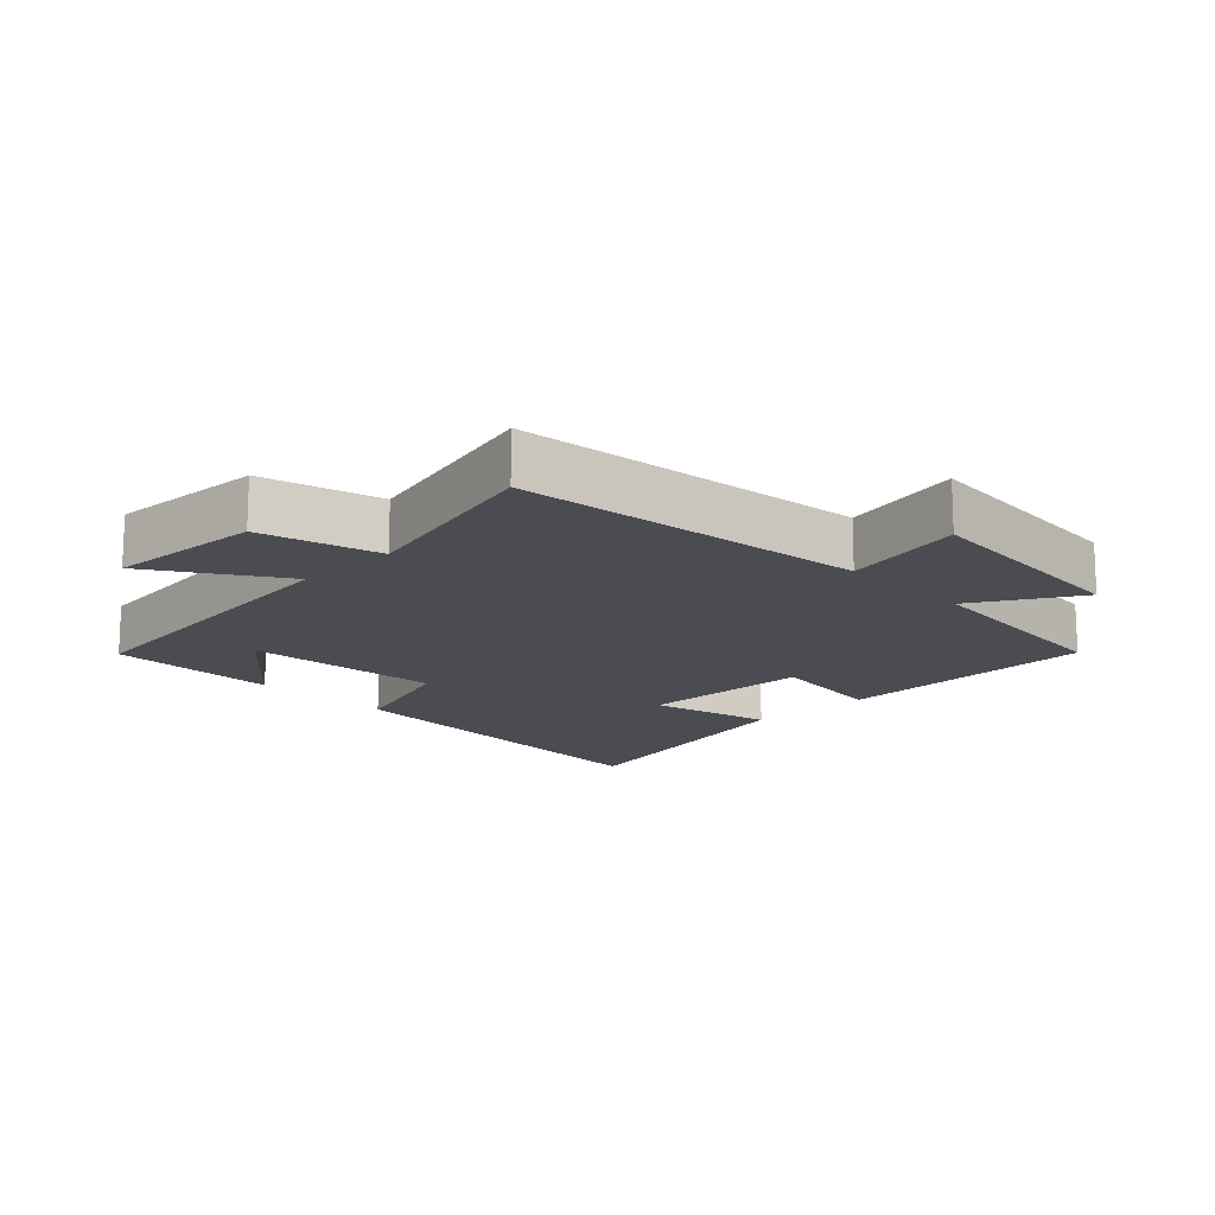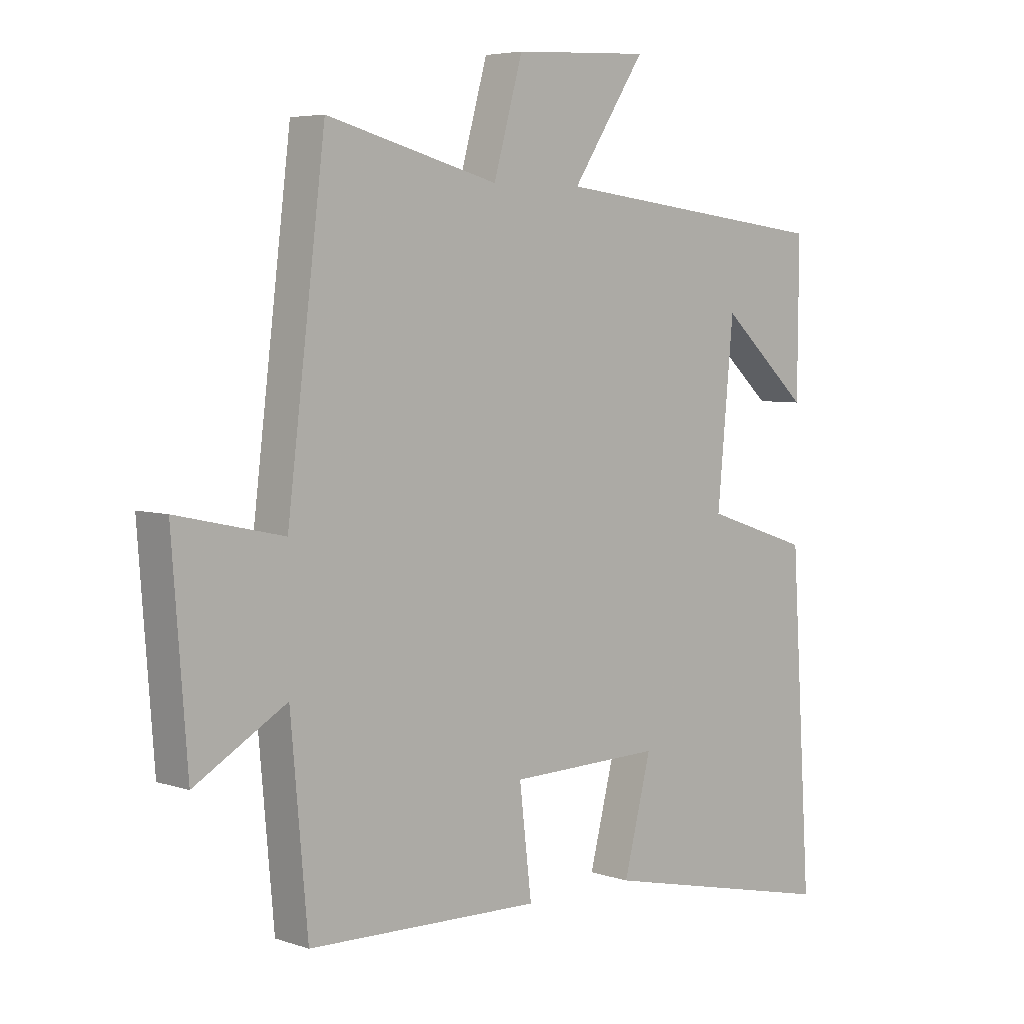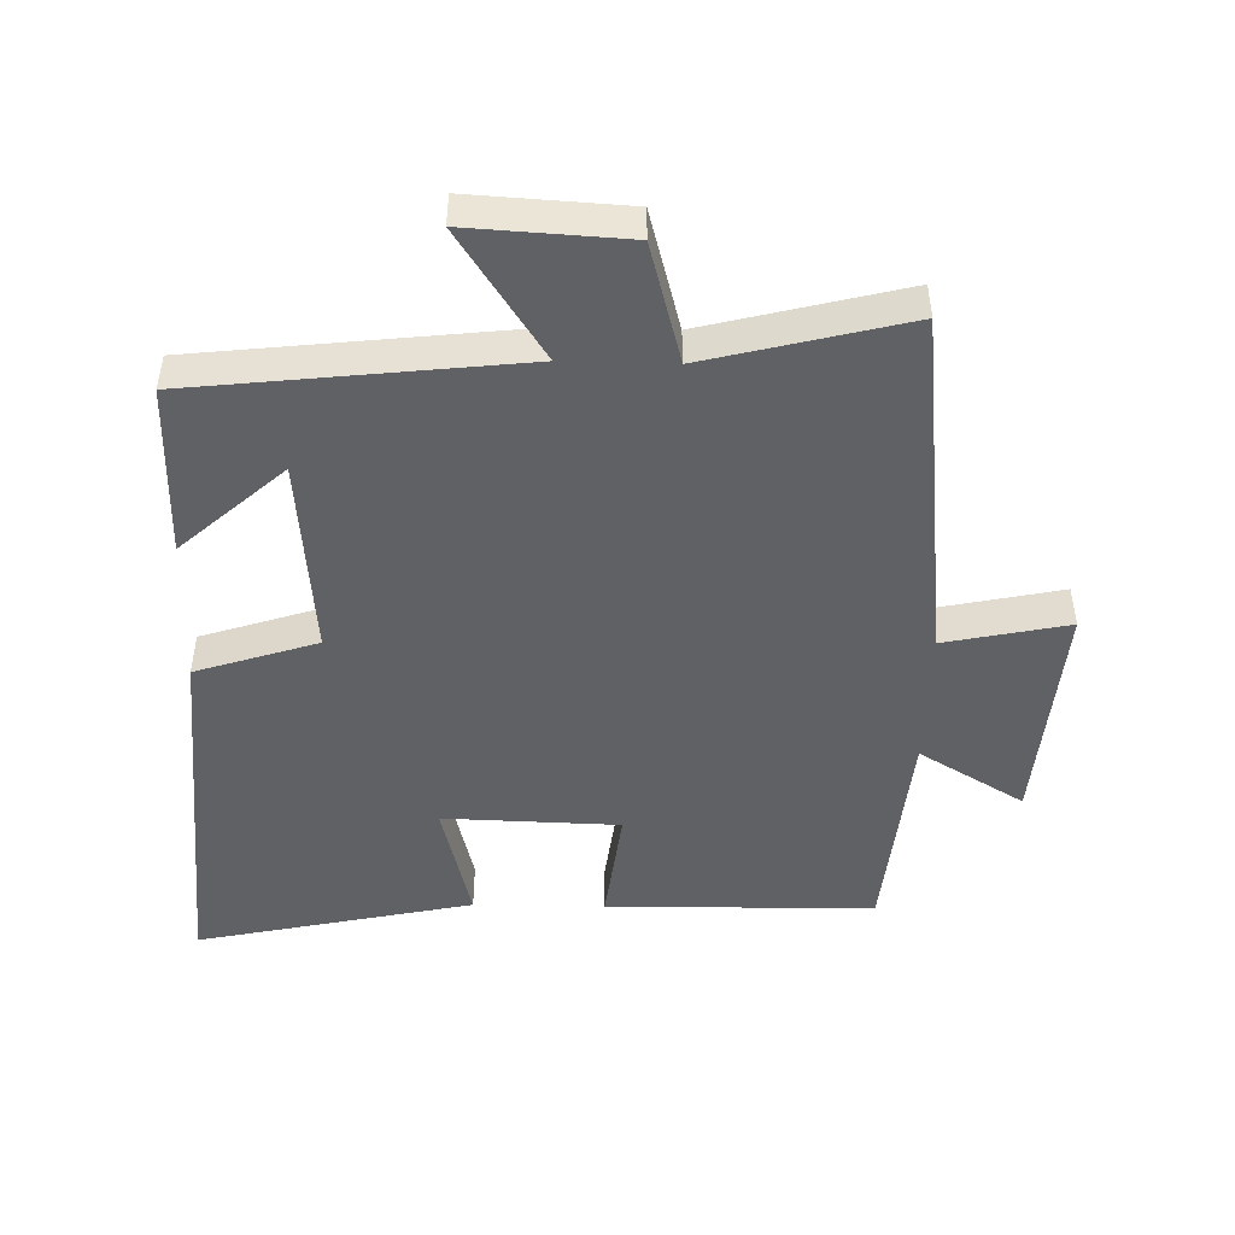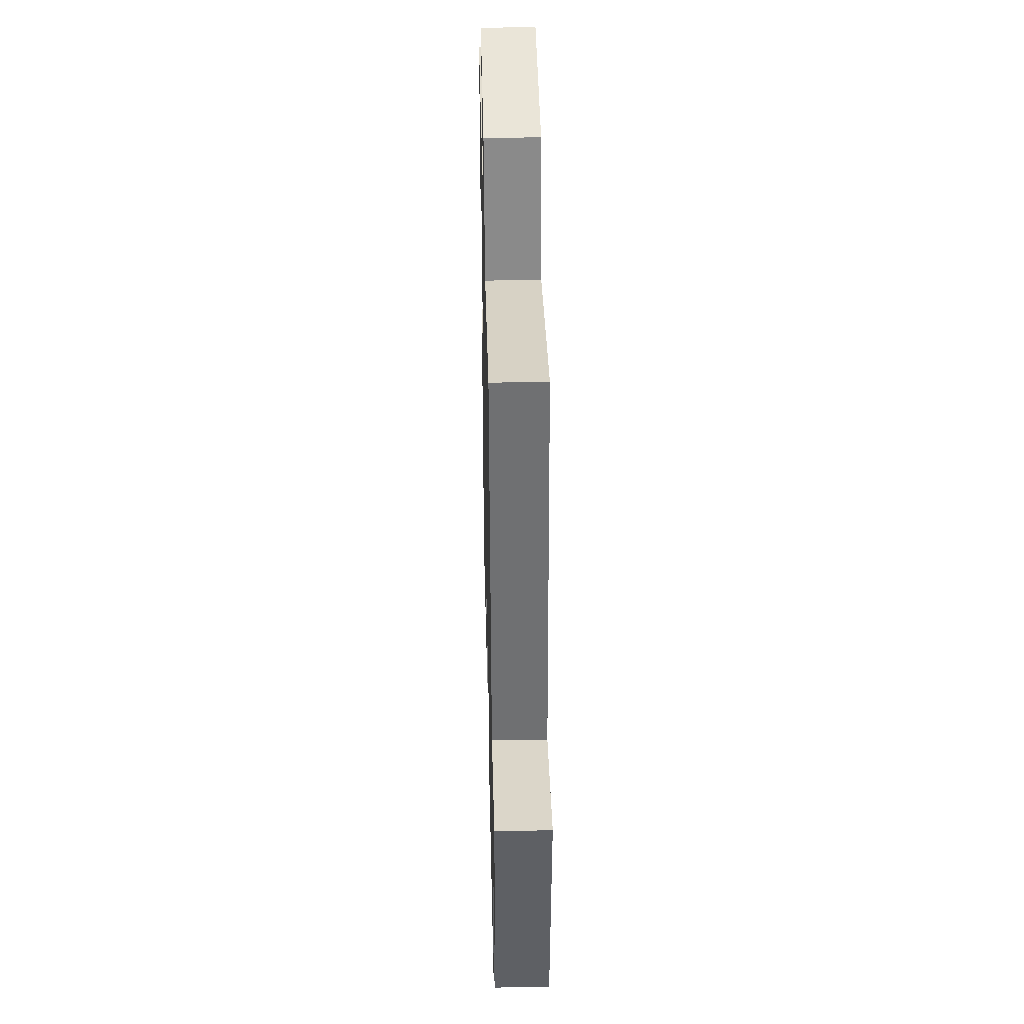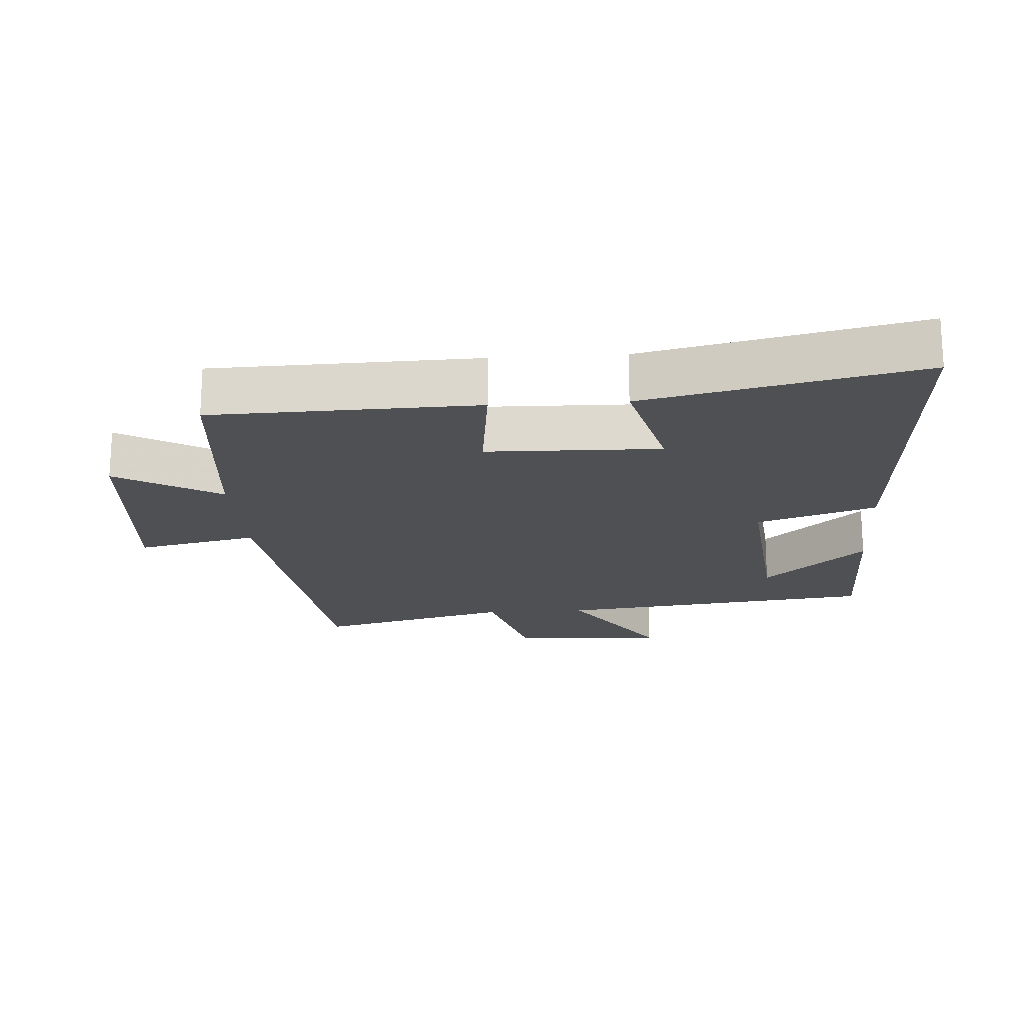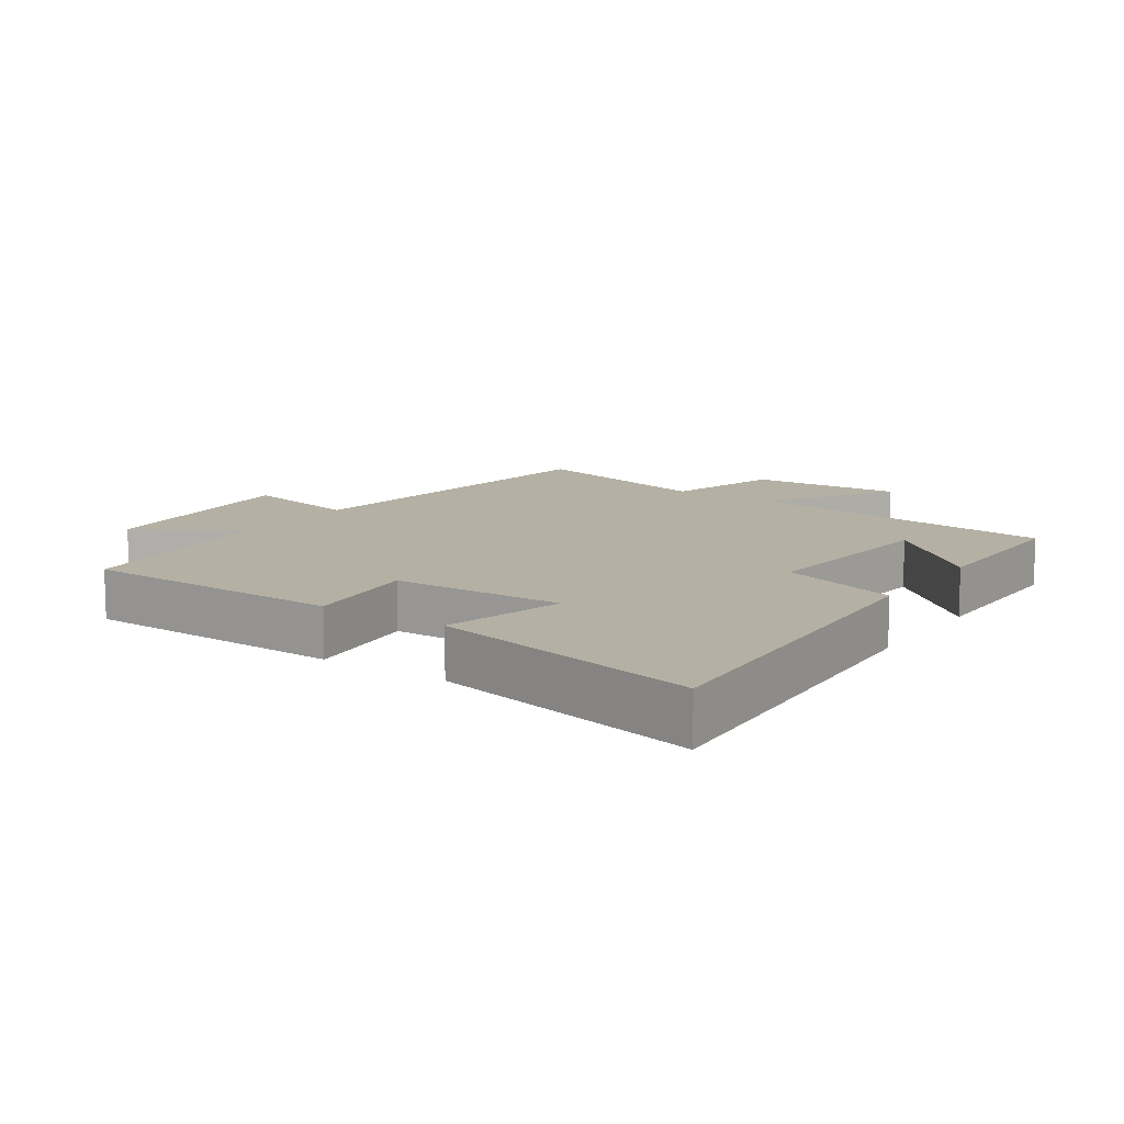
<metadata>
{"format":"obj","ext":"obj","renderer":"f3d","projection":"perspective","resolution":1024,"background":"white","views":[{"elev":-15.5,"azim":44.1,"up":"+Y"},{"elev":5.2,"azim":136.1,"up":"+Z"},{"elev":-47.5,"azim":-1.7,"up":"+Y"},{"elev":42.3,"azim":88.7,"up":"+Z"},{"elev":-19.1,"azim":-176.2,"up":"+Y"},{"elev":11.5,"azim":-145.9,"up":"+Y"}]}
</metadata>
<code>
v 0.471 0.07 -0.489
v 0.071 0.07 -0.5
v 0.092 0.07 -0.321
v -0.17 0.07 -0.315
v -0.123 0.07 -0.5
v -0.535 0.07 -0.592
v -0.5 0.07 -0.036
v -0.32 0.07 0.024
v -0.348 0.07 0.322
v -0.5 0.07 0.184
v -0.502 0.07 0.442
v -0.018 0.07 0.5
v -0.144 0.07 0.69
v 0.09 0.07 0.678
v 0.14 0.07 0.5
v 0.435 0.07 0.577
v 0.5 0.07 0.047
v 0.683 0.07 0.087
v 0.657 0.07 -0.255
v 0.5 0.07 -0.163
v 0.471 0 -0.489
v 0.071 0 -0.5
v 0.092 0 -0.321
v -0.17 0 -0.315
v -0.123 0 -0.5
v -0.535 0 -0.592
v -0.5 0 -0.036
v -0.32 0 0.024
v -0.348 0 0.322
v -0.5 0 0.184
v -0.502 0 0.442
v -0.018 0 0.5
v -0.144 0 0.69
v 0.09 0 0.678
v 0.14 0 0.5
v 0.435 0 0.577
v 0.5 0 0.047
v 0.683 0 0.087
v 0.657 0 -0.255
v 0.5 0 -0.163
f 17 18 19 20
f 17 20 1
f 16 17 1
f 15 16 1
f 12 13 14 15
f 9 10 11
f 9 11 12 15
f 6 7 8
f 5 6 8
f 4 5 8
f 8 9 15
f 4 8 15
f 3 4 15
f 1 2 3
f 1 3 15
f 40 39 38 37
f 21 40 37
f 21 37 36
f 21 36 35
f 35 34 33 32
f 31 30 29
f 35 32 31 29
f 28 27 26
f 28 26 25
f 28 25 24
f 35 29 28
f 35 28 24
f 35 24 23
f 23 22 21
f 35 23 21
f 1 21 22 2
f 2 22 23 3
f 3 23 24 4
f 4 24 25 5
f 5 25 26 6
f 6 26 27 7
f 7 27 28 8
f 8 28 29 9
f 9 29 30 10
f 10 30 31 11
f 11 31 32 12
f 12 32 33 13
f 13 33 34 14
f 14 34 35 15
f 15 35 36 16
f 16 36 37 17
f 17 37 38 18
f 18 38 39 19
f 19 39 40 20
f 20 40 21 1

</code>
